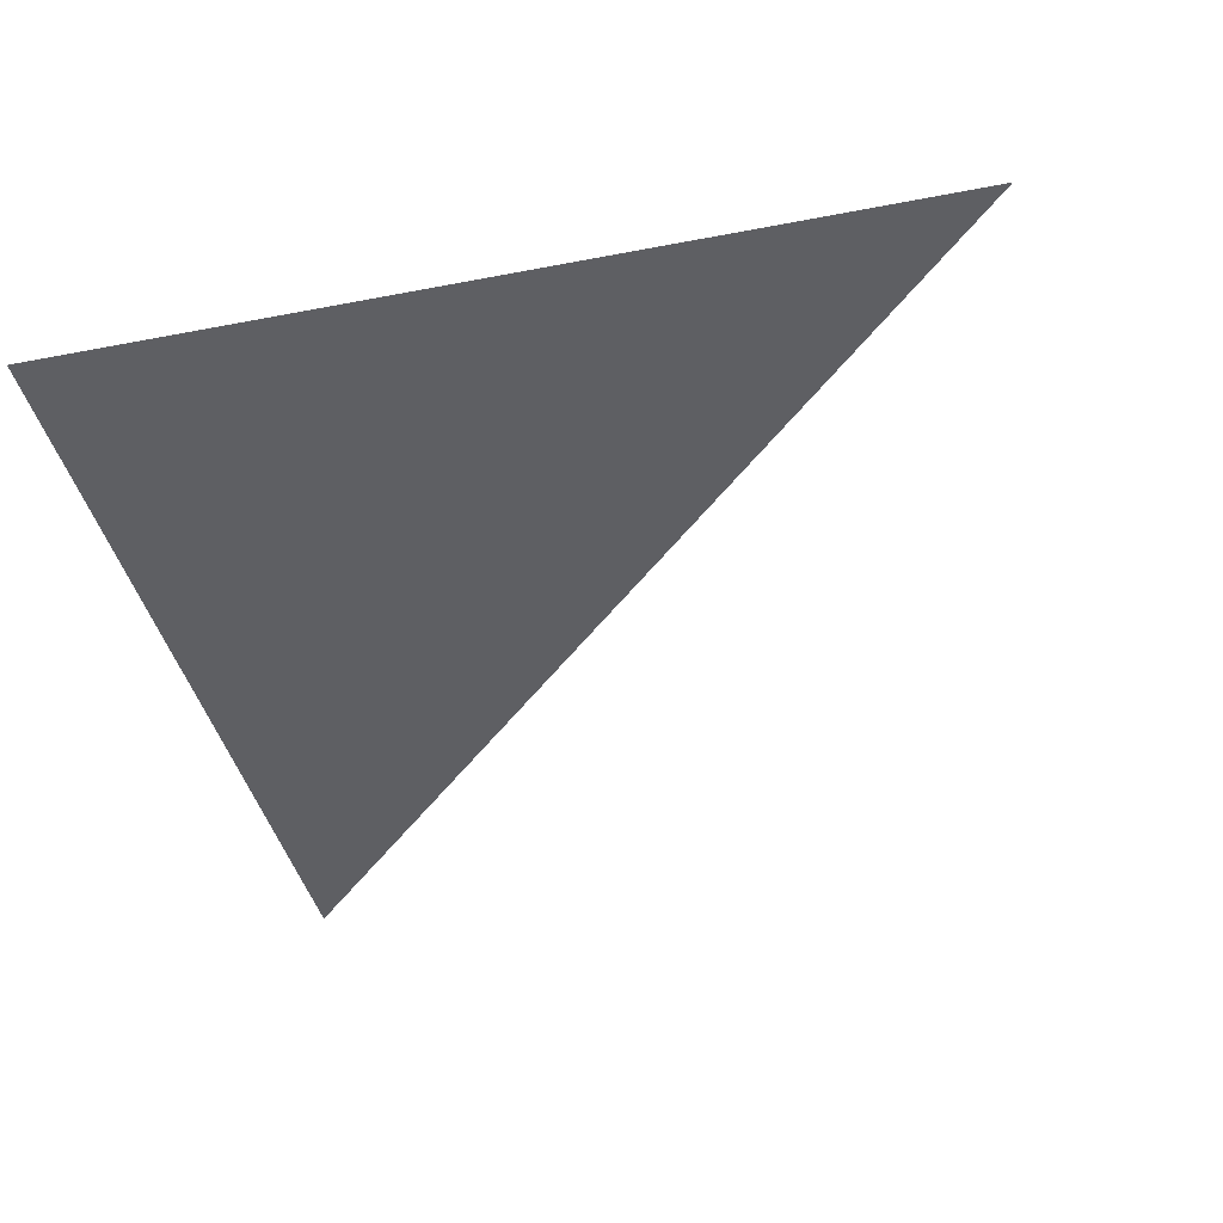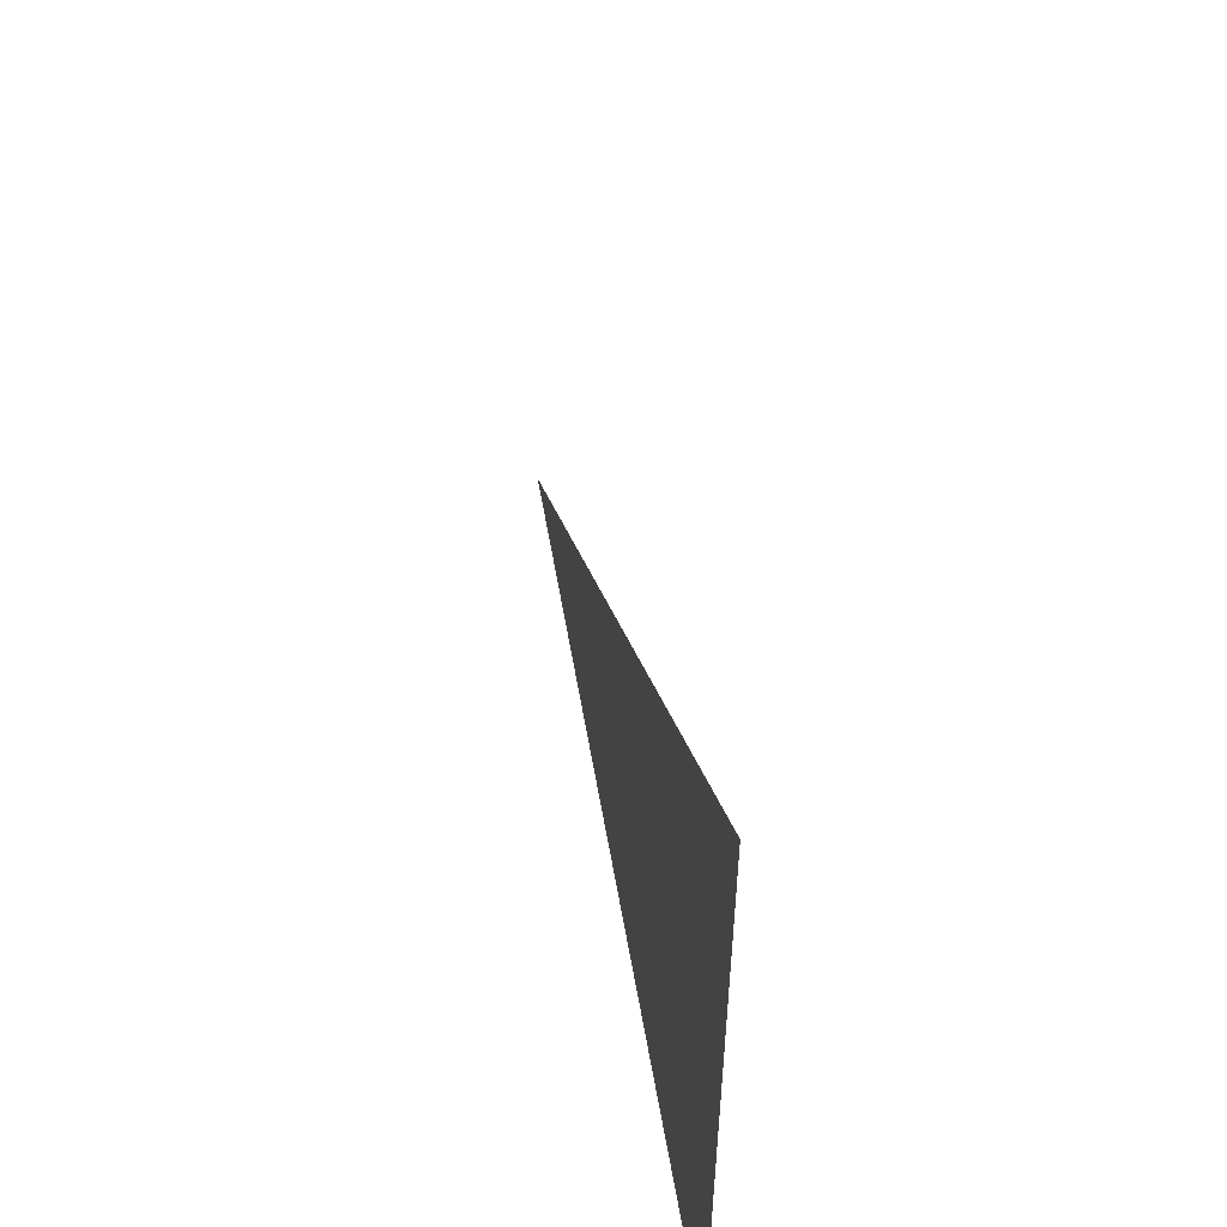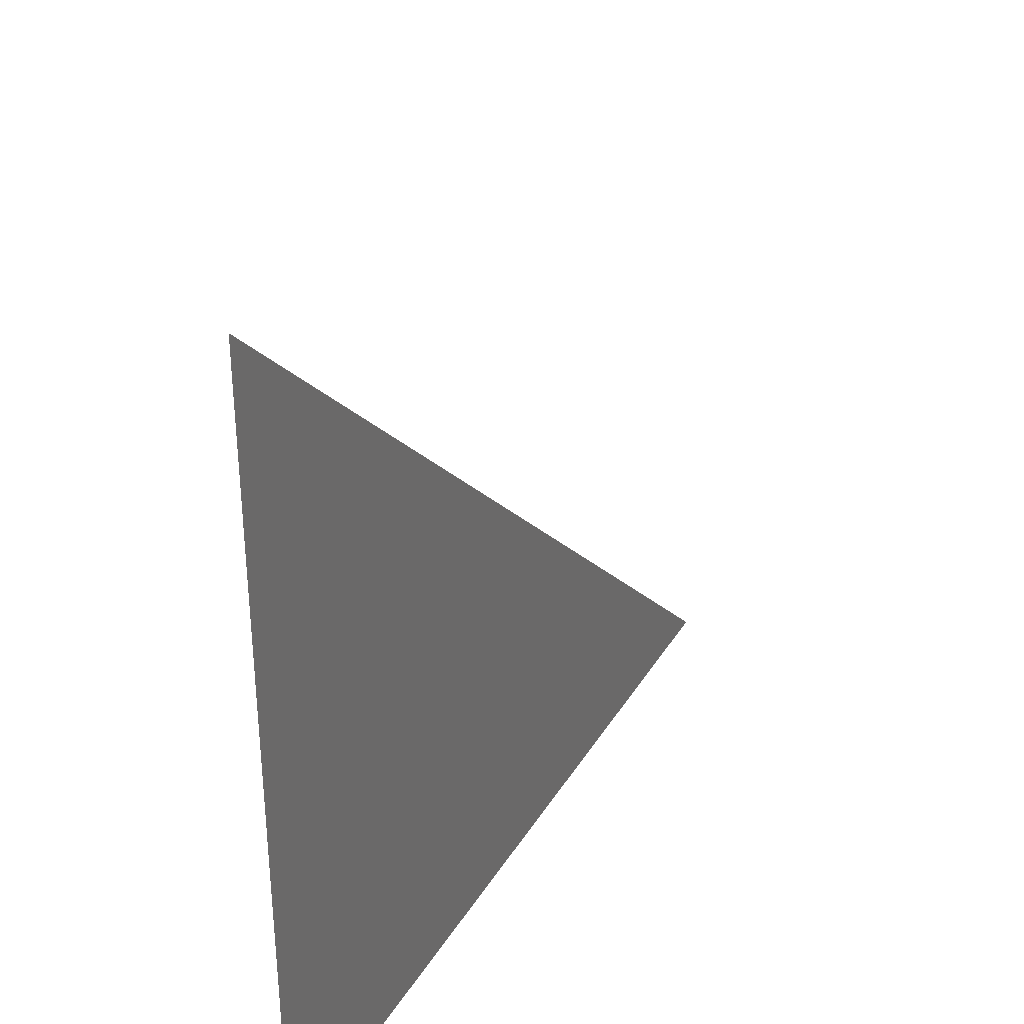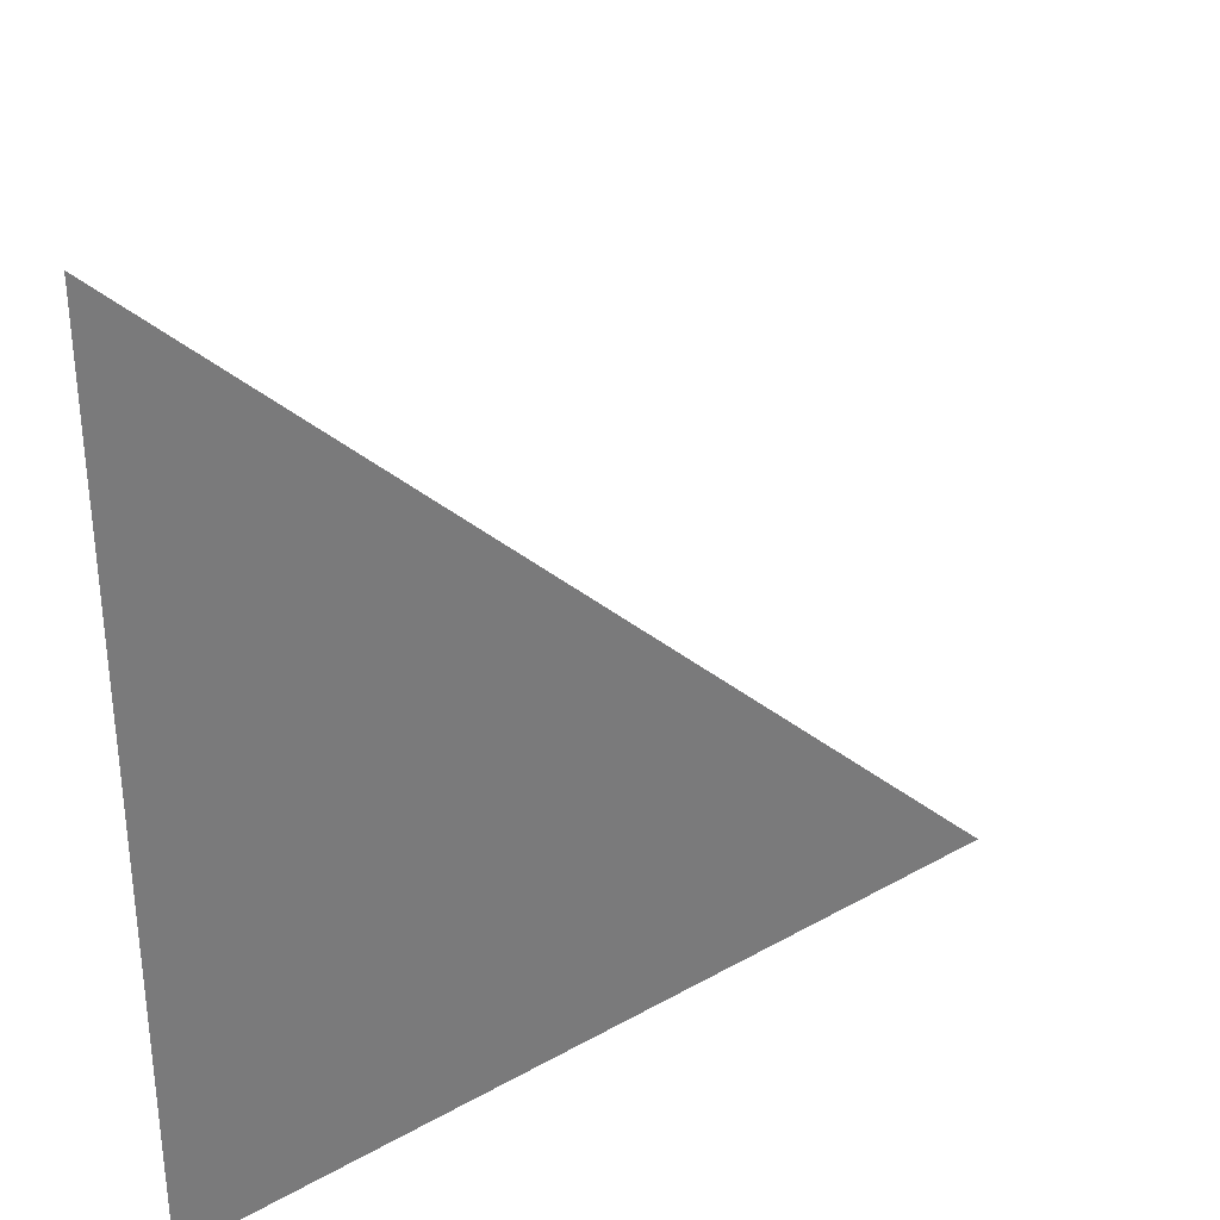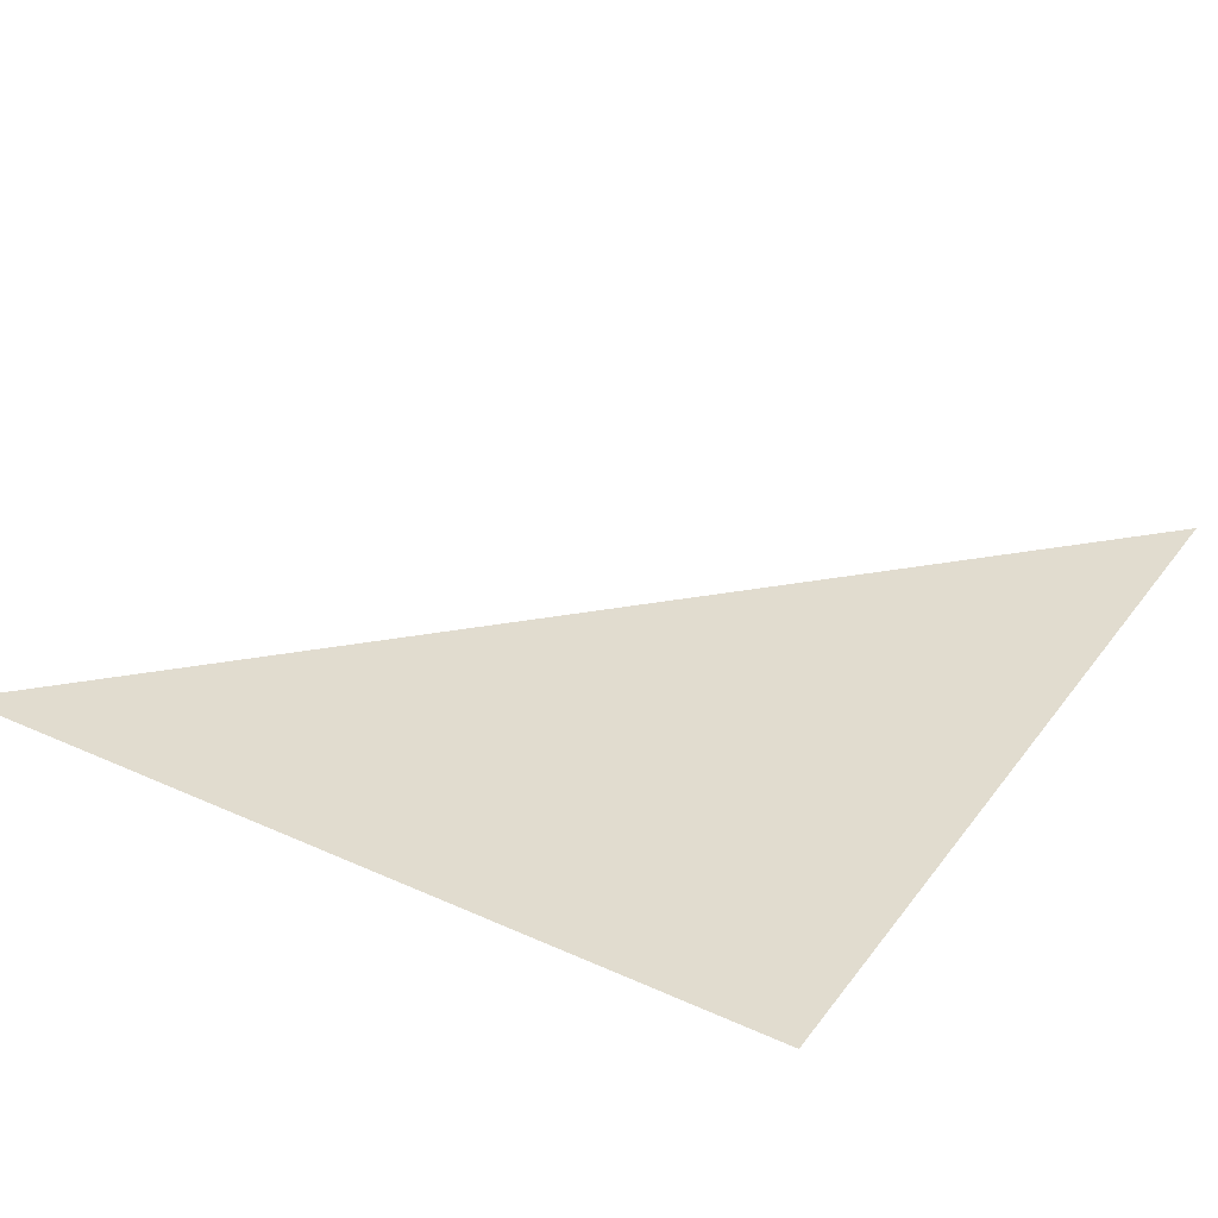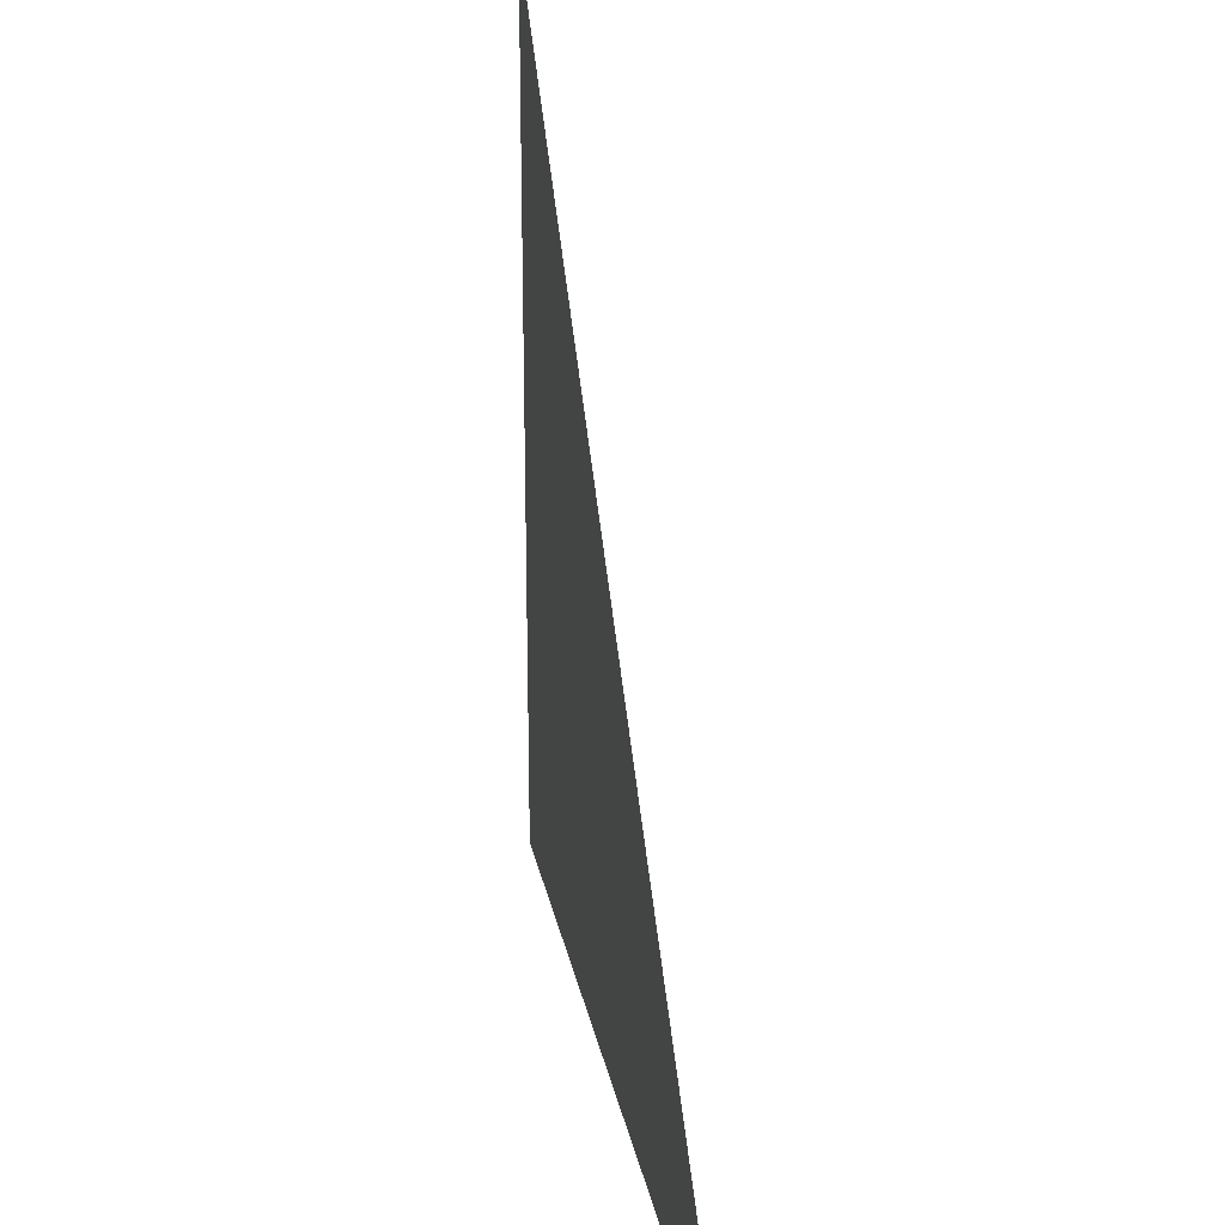
<metadata>
{"format":"obj","ext":"obj","renderer":"f3d","projection":"perspective","resolution":1024,"background":"white","views":[{"elev":-41.3,"azim":103.3,"up":"+Z"},{"elev":57.9,"azim":80.2,"up":"+Y"},{"elev":35.8,"azim":117.6,"up":"+Y"},{"elev":33.7,"azim":142.4,"up":"+Y"},{"elev":34.4,"azim":31.3,"up":"+Z"},{"elev":24.1,"azim":-100.6,"up":"+Y"}]}
</metadata>
<code>
o #ID2531
v 0.03103 -0.6456 -0.006171
v 0.01934 -0.6573 -0.006171
v 0.03103 -0.6573 -0.006171
v 0.03103 -0.6573 -0.006171
v 0.01934 -0.6573 -0.006171
v 0.03103 -0.6456 -0.006171
f 1 2 3
f 4 5 6

</code>
